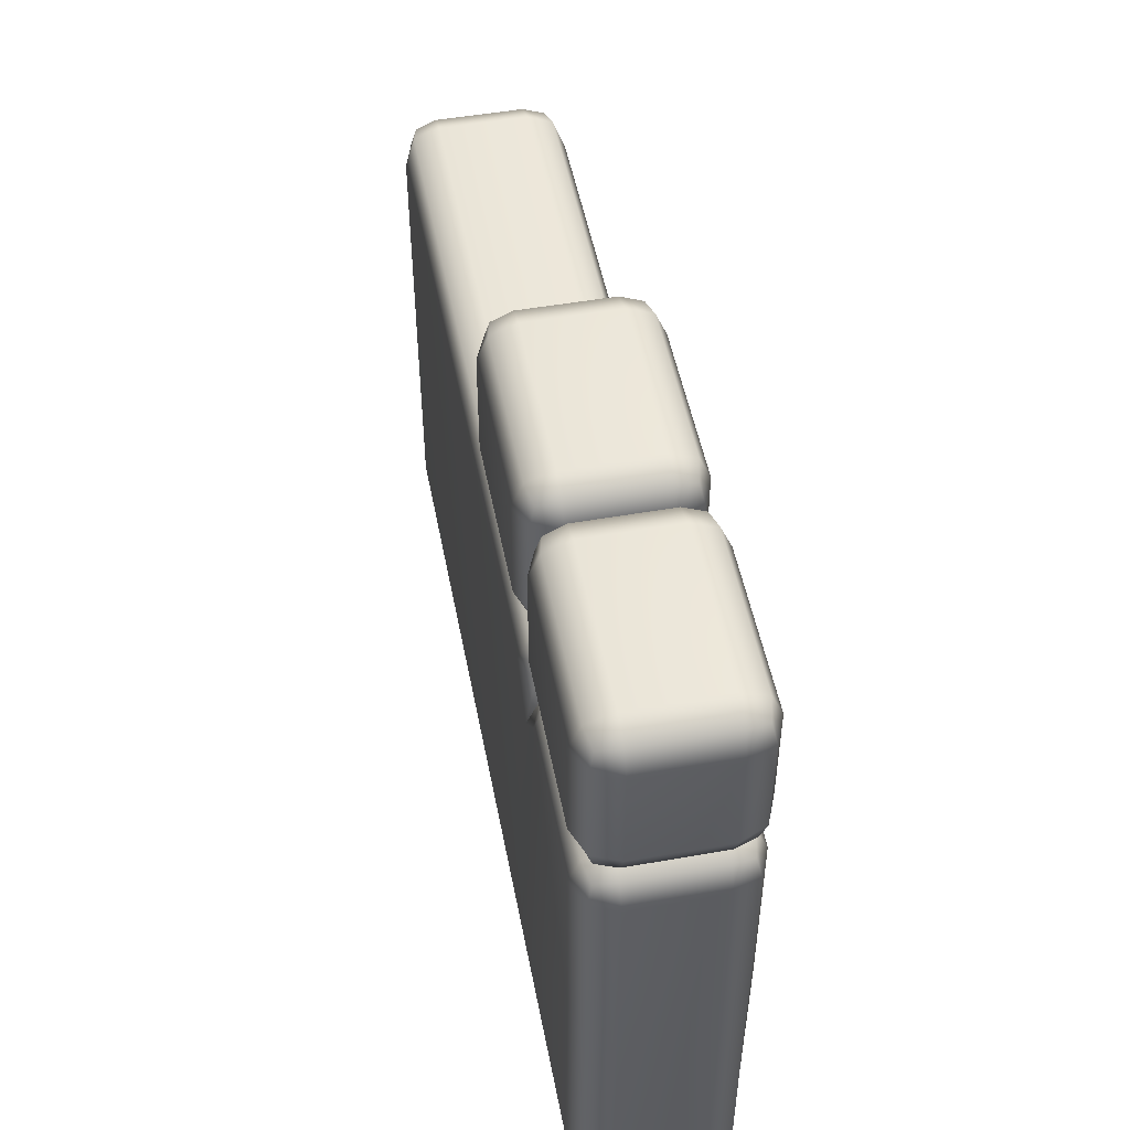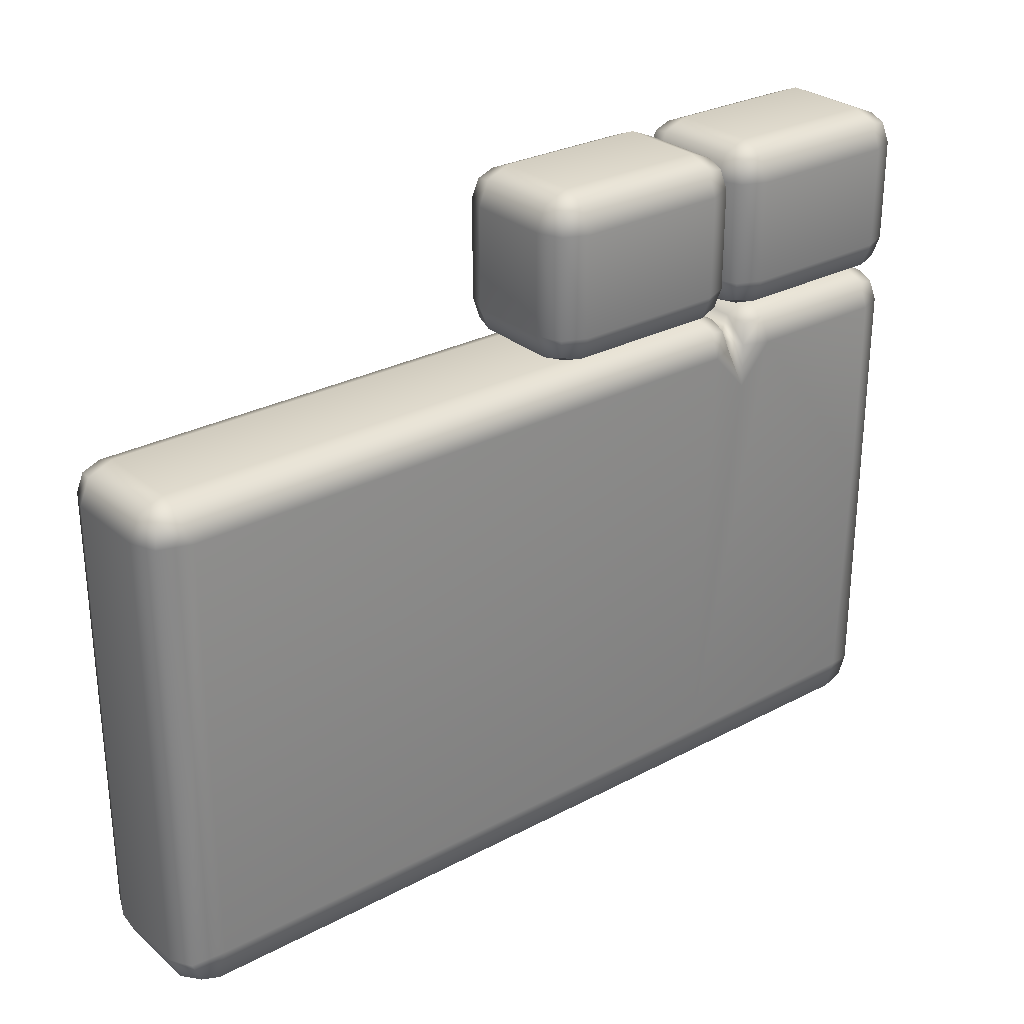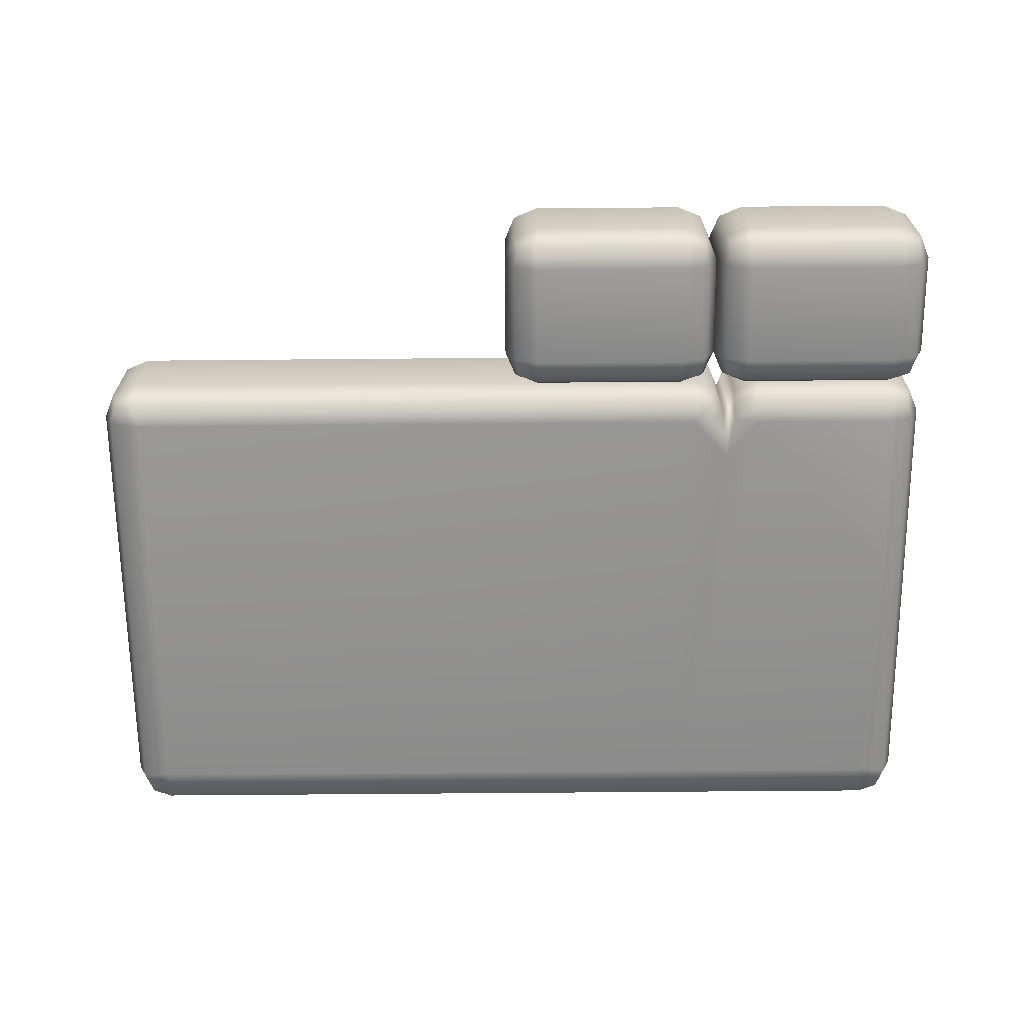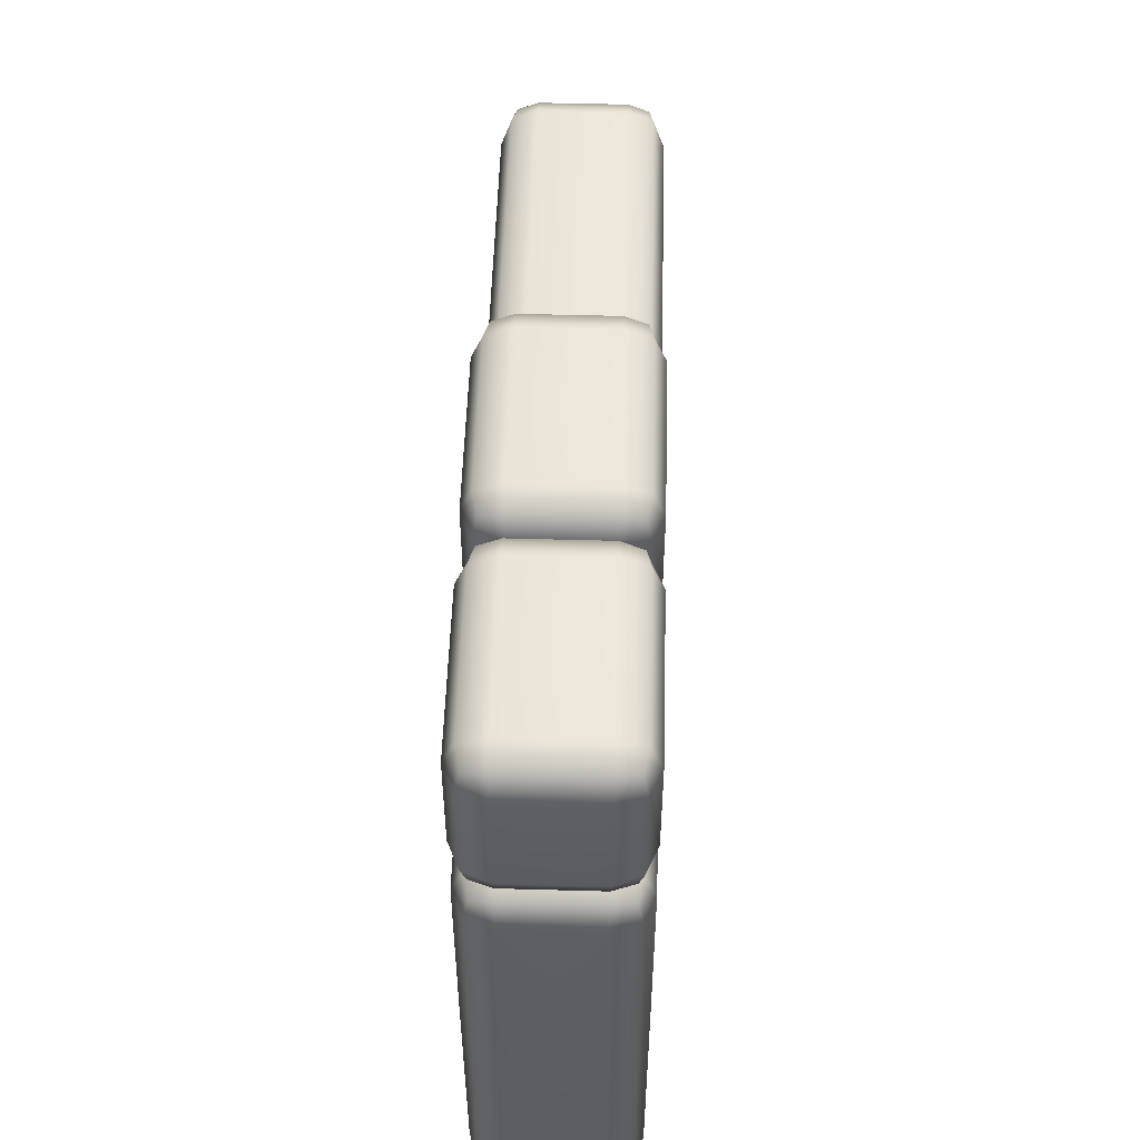
<metadata>
{"format":"obj","ext":"obj","renderer":"f3d","projection":"perspective","resolution":1024,"background":"white","views":[{"elev":50.7,"azim":-100.9,"up":"+Y"},{"elev":28.3,"azim":141.4,"up":"+Y"},{"elev":-66.5,"azim":-179.5,"up":"+Z"},{"elev":52.3,"azim":-88.3,"up":"+Y"}]}
</metadata>
<code>
g Door_Breakable_Piece_C
v -0.7435 0.457 0.2236
v -0.7435 0.5389 0.1416
v -0.7285 0.5239 0.2085
v -0.7775 0.457 0.1416
v -0.7814 0.327 0.2575
v -0.7775 0.457 -0.1416
v -0.7435 0.5389 -0.1416
v -0.7435 0.457 -0.2236
v -0.7285 0.5239 -0.2085
v -0.7814 0.327 -0.2575
v -0.7435 0.5389 0.1416
v -0.6616 0.5389 0.2236
v -0.7285 0.5239 0.2085
v -0.6616 0.5729 0.1416
v -0.7435 0.5389 -0.1416
v 1.367 0.5389 0.2236
v -0.6616 0.5729 -0.1416
v 1.367 0.5729 0.1416
v -0.6616 0.5389 -0.2236
v -0.7285 0.5239 -0.2085
v 1.367 0.5389 -0.2236
v 1.449 0.5389 0.1416
v 1.433 0.5241 0.2087
v 1.367 0.5729 -0.1416
v 1.449 0.5389 -0.1416
v 1.433 0.5241 -0.2087
v 1.449 0.5389 0.1416
v 1.449 0.457 0.2236
v 1.433 0.5241 0.2087
v 1.483 0.457 0.1416
v 1.449 0.5389 -0.1416
v 1.483 -1.03 0.1416
v 1.449 -1.018 0.2236
v 1.483 0.457 -0.1416
v 1.449 -1.112 0.1416
v 1.42 -1.088 0.2236
v 1.483 -1.03 -0.1416
v 1.449 -1.112 -0.1416
v 1.449 0.457 -0.2236
v 1.433 0.5241 -0.2087
v 1.449 -1.018 -0.2236
v 1.42 -1.088 -0.2236
v -0.8933 0.5389 0.2236
v -0.8114 0.5389 0.1416
v -0.8265 0.5239 0.2085
v -0.8933 0.5729 0.1416
v -1.367 0.5389 0.2236
v -0.8933 0.5729 -0.1416
v -0.8114 0.5389 -0.1416
v -0.8933 0.5389 -0.2236
v -0.8265 0.5239 -0.2085
v -1.367 0.5389 -0.2236
v -1.367 0.5729 -0.1416
v -1.367 0.5729 0.1416
v -1.449 0.5389 -0.1416
v -1.434 0.5239 -0.2085
v -1.449 0.5389 0.1416
v -1.434 0.5239 0.2085
v -0.8114 0.5389 0.1416
v -0.8114 0.457 0.2236
v -0.8265 0.5239 0.2085
v -0.7775 0.457 0.1416
v -0.7814 0.327 0.2575
v -0.8114 0.5389 -0.1416
v -0.7775 0.457 -0.1416
v -0.8114 0.457 -0.2236
v -0.8265 0.5239 -0.2085
v -0.7814 0.327 -0.2575
v -0.8114 0.457 0.2236
v -0.8933 0.5389 0.2236
v -0.8265 0.5239 0.2085
v -0.8933 0.457 0.2575
v -0.7814 0.327 0.2575
v -0.6232 -0.9939 0.2575
v -0.6616 0.4589 0.2572
v 1.343 0.457 0.2575
v -0.7435 0.457 0.2236
v -0.7285 0.5239 0.2085
v -0.6616 0.5389 0.2236
v 1.367 0.5389 0.2236
v 1.433 0.5241 0.2087
v 1.449 0.457 0.2236
v 1.449 -1.018 0.2236
v 1.348 -0.9939 0.2575
v 1.42 -1.088 0.2236
v 1.355 -1.112 0.2236
v -0.6232 -1.112 0.2236
v -1.355 -1.112 0.2236
v -1.348 -0.9939 0.2575
v -1.42 -1.088 0.2236
v -1.449 -1.018 0.2236
v -1.449 -0.1516 0.2236
v -1.367 -0.1516 0.2575
v -1.449 0.457 0.2236
v -1.367 0.457 0.2575
v -1.367 0.5389 0.2236
v -1.434 0.5239 0.2085
v -1.449 0.457 0.2236
v -1.449 0.5389 0.1416
v -1.434 0.5239 0.2085
v -1.483 0.457 0.1416
v -1.449 -0.1516 0.2236
v -1.483 0.457 -0.1416
v -1.449 0.5389 -0.1416
v -1.483 -0.1516 0.1416
v -1.449 -1.018 0.2236
v -1.449 0.457 -0.2236
v -1.434 0.5239 -0.2085
v -1.449 -0.1516 -0.2236
v -1.483 -0.1516 -0.1416
v -1.449 -1.018 -0.2236
v -1.483 -1.03 -0.1416
v -1.483 -1.03 0.1416
v -1.449 -1.112 -0.1416
v -1.42 -1.088 -0.2236
v -1.449 -1.112 0.1416
v -1.42 -1.088 0.2236
v -1.355 -1.112 0.2236
v -1.449 -1.112 0.1416
v -1.42 -1.088 0.2236
v -1.367 -1.146 0.1416
v -0.6232 -1.112 0.2236
v -1.367 -1.146 -0.1416
v -1.449 -1.112 -0.1416
v -0.6232 -1.146 0.1416
v 1.355 -1.112 0.2236
v -1.355 -1.112 -0.2236
v -1.42 -1.088 -0.2236
v -0.6232 -1.112 -0.2236
v -0.6232 -1.146 -0.1416
v 1.355 -1.112 -0.2236
v 1.367 -1.146 -0.1416
v 1.367 -1.146 0.1416
v 1.449 -1.112 -0.1416
v 1.42 -1.088 -0.2236
v 1.449 -1.112 0.1416
v 1.42 -1.088 0.2236
v -0.8114 0.457 -0.2236
v -0.8265 0.5239 -0.2085
v -0.8933 0.5389 -0.2236
v -0.8933 0.457 -0.2575
v -0.7814 0.327 -0.2575
v -0.6232 -0.9939 -0.2575
v -0.6616 0.4589 -0.2572
v 1.343 0.457 -0.2575
v -0.7435 0.457 -0.2236
v -0.7285 0.5239 -0.2085
v -0.6616 0.5389 -0.2236
v 1.367 0.5389 -0.2236
v 1.433 0.5241 -0.2087
v 1.449 0.457 -0.2236
v 1.449 -1.018 -0.2236
v 1.348 -0.9939 -0.2575
v 1.42 -1.088 -0.2236
v 1.355 -1.112 -0.2236
v -0.6232 -1.112 -0.2236
v -1.355 -1.112 -0.2236
v -1.348 -0.9939 -0.2575
v -1.42 -1.088 -0.2236
v -1.449 -1.018 -0.2236
v -1.449 -0.1516 -0.2236
v -1.367 -0.1516 -0.2575
v -1.449 0.457 -0.2236
v -1.367 0.457 -0.2575
v -1.367 0.5389 -0.2236
v -1.434 0.5239 -0.2085
v -0.7663 0.6887 0.2236
v -0.7663 0.6068 0.1416
v -0.7814 0.6219 0.2085
v -0.7324 0.6887 0.1416
v -0.7663 1.03 0.2236
v -0.7324 0.6887 -0.1416
v -0.7663 0.6068 -0.1416
v -0.7663 0.6887 -0.2236
v -0.7814 0.6219 -0.2085
v -0.7324 1.03 -0.1416
v -0.7663 1.03 -0.2236
v -0.7324 1.03 0.1416
v -0.7663 1.112 -0.1416
v -0.7814 1.097 -0.2085
v -0.7663 1.112 0.1416
v -0.7814 1.097 0.2085
v -0.7663 0.6068 0.1416
v -0.8482 0.6068 0.2236
v -0.7814 0.6219 0.2085
v -0.8482 0.5729 0.1416
v -0.7663 0.6068 -0.1416
v -1.366 0.5729 0.1416
v -1.366 0.6068 0.2236
v -0.8482 0.5729 -0.1416
v -1.448 0.6068 0.1416
v -1.433 0.6219 0.2085
v -1.366 0.5729 -0.1416
v -1.448 0.6068 -0.1416
v -1.366 0.6068 -0.2236
v -1.433 0.6219 -0.2085
v -0.8482 0.6068 -0.2236
v -0.7814 0.6219 -0.2085
v -0.8482 0.6068 0.2236
v -0.7663 0.6887 0.2236
v -0.7814 0.6219 0.2085
v -0.8482 0.6887 0.2575
v -1.366 0.6068 0.2236
v -0.8482 1.03 0.2575
v -0.7663 1.03 0.2236
v -0.8482 1.112 0.2236
v -0.7814 1.097 0.2085
v -1.366 1.03 0.2575
v -1.366 1.112 0.2236
v -1.366 0.6887 0.2575
v -1.448 1.03 0.2236
v -1.433 1.097 0.2085
v -1.448 0.6887 0.2236
v -1.433 0.6219 0.2085
v -1.448 0.6068 0.1416
v -1.448 0.6887 0.2236
v -1.433 0.6219 0.2085
v -1.482 0.6887 0.1416
v -1.448 0.6068 -0.1416
v -1.482 1.03 0.1416
v -1.448 1.03 0.2236
v -1.482 0.6887 -0.1416
v -1.448 1.112 0.1416
v -1.433 1.097 0.2085
v -1.482 1.03 -0.1416
v -1.448 1.112 -0.1416
v -1.448 1.03 -0.2236
v -1.433 1.097 -0.2085
v -1.448 0.6887 -0.2236
v -1.433 0.6219 -0.2085
v -1.448 1.112 0.1416
v -1.366 1.112 0.2236
v -1.433 1.097 0.2085
v -1.366 1.146 0.1416
v -1.448 1.112 -0.1416
v -0.8482 1.146 0.1416
v -0.8482 1.112 0.2236
v -1.366 1.146 -0.1416
v -0.7663 1.112 0.1416
v -0.7814 1.097 0.2085
v -0.8482 1.146 -0.1416
v -0.7663 1.112 -0.1416
v -0.8482 1.112 -0.2236
v -0.7814 1.097 -0.2085
v -1.366 1.112 -0.2236
v -1.433 1.097 -0.2085
v -0.7663 0.6887 -0.2236
v -0.8482 0.6068 -0.2236
v -0.7814 0.6219 -0.2085
v -0.8482 0.6887 -0.2575
v -0.7663 1.03 -0.2236
v -1.366 0.6887 -0.2575
v -1.366 0.6068 -0.2236
v -1.448 0.6887 -0.2236
v -1.433 0.6219 -0.2085
v -1.366 1.03 -0.2575
v -1.448 1.03 -0.2236
v -0.8482 1.03 -0.2575
v -1.366 1.112 -0.2236
v -1.433 1.097 -0.2085
v -0.8482 1.112 -0.2236
v -0.7814 1.097 -0.2085
v -0.01654 0.6887 0.2236
v -0.01654 0.6068 0.1416
v -0.03156 0.6219 0.2085
v 0.0174 0.6887 0.1416
v -0.01654 1.03 0.2236
v 0.0174 0.6887 -0.1416
v -0.01654 0.6068 -0.1416
v -0.01654 0.6887 -0.2236
v -0.03156 0.6219 -0.2085
v 0.0174 1.03 -0.1416
v -0.01654 1.03 -0.2236
v 0.0174 1.03 0.1416
v -0.01654 1.112 -0.1416
v -0.03156 1.097 -0.2085
v -0.01654 1.112 0.1416
v -0.03156 1.097 0.2085
v -0.01654 0.6068 0.1416
v -0.09843 0.6068 0.2236
v -0.03156 0.6219 0.2085
v -0.09843 0.5729 0.1416
v -0.01654 0.6068 -0.1416
v -0.6165 0.5729 0.1416
v -0.6165 0.6068 0.2236
v -0.09843 0.5729 -0.1416
v -0.6984 0.6068 0.1416
v -0.6834 0.6219 0.2085
v -0.6165 0.5729 -0.1416
v -0.6984 0.6068 -0.1416
v -0.6165 0.6068 -0.2236
v -0.6834 0.6219 -0.2085
v -0.09843 0.6068 -0.2236
v -0.03156 0.6219 -0.2085
v -0.09843 0.6068 0.2236
v -0.01654 0.6887 0.2236
v -0.03156 0.6219 0.2085
v -0.09843 0.6887 0.2575
v -0.6165 0.6068 0.2236
v -0.09843 1.03 0.2575
v -0.01654 1.03 0.2236
v -0.09843 1.112 0.2236
v -0.03156 1.097 0.2085
v -0.6165 1.03 0.2575
v -0.6165 1.112 0.2236
v -0.6165 0.6887 0.2575
v -0.6984 1.03 0.2236
v -0.6834 1.097 0.2085
v -0.6984 0.6887 0.2236
v -0.6834 0.6219 0.2085
v -0.6984 0.6068 0.1416
v -0.6984 0.6887 0.2236
v -0.6834 0.6219 0.2085
v -0.7324 0.6887 0.1416
v -0.6984 0.6068 -0.1416
v -0.7324 1.03 0.1416
v -0.6984 1.03 0.2236
v -0.7324 0.6887 -0.1416
v -0.6984 1.112 0.1416
v -0.6834 1.097 0.2085
v -0.7324 1.03 -0.1416
v -0.6984 1.112 -0.1416
v -0.6984 1.03 -0.2236
v -0.6834 1.097 -0.2085
v -0.6984 0.6887 -0.2236
v -0.6834 0.6219 -0.2085
v -0.6984 1.112 0.1416
v -0.6165 1.112 0.2236
v -0.6834 1.097 0.2085
v -0.6165 1.146 0.1416
v -0.6984 1.112 -0.1416
v -0.09843 1.146 0.1416
v -0.09843 1.112 0.2236
v -0.6165 1.146 -0.1416
v -0.01654 1.112 0.1416
v -0.03156 1.097 0.2085
v -0.09843 1.146 -0.1416
v -0.01654 1.112 -0.1416
v -0.09843 1.112 -0.2236
v -0.03156 1.097 -0.2085
v -0.6165 1.112 -0.2236
v -0.6834 1.097 -0.2085
v -0.01654 0.6887 -0.2236
v -0.09843 0.6068 -0.2236
v -0.03156 0.6219 -0.2085
v -0.09843 0.6887 -0.2575
v -0.01654 1.03 -0.2236
v -0.6165 0.6887 -0.2575
v -0.6165 0.6068 -0.2236
v -0.6984 0.6887 -0.2236
v -0.6834 0.6219 -0.2085
v -0.6165 1.03 -0.2575
v -0.6984 1.03 -0.2236
v -0.09843 1.03 -0.2575
v -0.6165 1.112 -0.2236
v -0.6834 1.097 -0.2085
v -0.09843 1.112 -0.2236
v -0.03156 1.097 -0.2085
g Door_Breakable_Piece_C_0
f 3 2 1
f 2 4 1
f 4 5 1
f 6 4 2
f 7 6 2
f 6 7 8
f 7 9 8
f 10 6 8
f 13 12 11
f 12 14 11
f 15 11 14
f 12 16 14
f 17 15 14
f 16 18 14
f 17 14 18
f 17 19 15
f 19 20 15
f 21 19 17
f 22 18 16
f 23 22 16
f 24 17 18
f 24 18 22
f 24 21 17
f 25 24 22
f 24 25 21
f 25 26 21
f 29 28 27
f 28 30 27
f 31 27 30
f 30 28 32
f 28 33 32
f 34 31 30
f 34 30 32
f 35 32 33
f 36 35 33
f 37 32 35
f 37 34 32
f 38 37 35
f 34 39 31
f 39 34 37
f 39 40 31
f 41 39 37
f 37 38 41
f 38 42 41
f 45 44 43
f 44 46 43
f 47 43 46
f 48 46 44
f 49 48 44
f 48 49 50
f 49 51 50
f 50 52 48
f 48 53 46
f 52 53 48
f 54 47 46
f 53 54 46
f 53 52 55
f 53 55 54
f 52 56 55
f 55 57 54
f 47 54 57
f 58 47 57
f 61 60 59
f 60 62 59
f 60 63 62
f 64 59 62
f 65 64 62
f 65 66 64
f 66 67 64
f 68 66 65
f 71 70 69
f 70 72 69
f 69 72 73
f 73 72 74
f 73 74 75
f 74 76 75
f 77 73 75
f 75 78 77
f 78 75 79
f 75 76 79
f 76 80 79
f 81 80 76
f 81 76 82
f 82 76 83
f 76 84 83
f 84 76 74
f 84 85 83
f 85 84 86
f 86 84 87
f 84 74 87
f 87 74 88
f 74 89 88
f 89 90 88
f 90 89 91
f 92 91 89
f 74 93 89
f 93 92 89
f 72 93 74
f 94 92 93
f 93 72 95
f 95 94 93
f 95 72 70
f 96 95 70
f 94 95 96
f 97 94 96
f 100 99 98
f 99 101 98
f 98 101 102
f 103 101 99
f 104 103 99
f 101 105 102
f 102 105 106
f 103 104 107
f 104 108 107
f 103 107 109
f 103 110 101
f 110 103 109
f 110 105 101
f 110 109 111
f 110 112 105
f 112 110 111
f 105 113 106
f 112 113 105
f 112 111 114
f 112 114 113
f 111 115 114
f 114 116 113
f 106 113 116
f 117 106 116
f 120 119 118
f 119 121 118
f 122 118 121
f 123 121 119
f 124 123 119
f 125 122 121
f 126 122 125
f 123 124 127
f 124 128 127
f 127 129 123
f 123 130 121
f 129 130 123
f 130 125 121
f 129 131 130
f 130 132 125
f 131 132 130
f 133 126 125
f 132 133 125
f 132 131 134
f 132 134 133
f 131 135 134
f 134 136 133
f 126 133 136
f 137 126 136
f 140 139 138
f 141 140 138
f 141 138 142
f 141 142 143
f 143 142 144
f 145 143 144
f 142 146 144
f 147 144 146
f 144 147 148
f 145 144 148
f 149 145 148
f 149 150 145
f 145 150 151
f 145 151 152
f 153 145 152
f 145 153 143
f 154 153 152
f 153 154 155
f 153 155 156
f 143 153 156
f 143 156 157
f 158 143 157
f 159 158 157
f 158 159 160
f 160 161 158
f 162 143 158
f 161 162 158
f 162 141 143
f 161 163 162
f 141 162 164
f 163 164 162
f 141 164 140
f 164 165 140
f 164 163 165
f 163 166 165
f 169 168 167
f 168 170 167
f 171 167 170
f 172 170 168
f 173 172 168
f 174 172 173
f 175 174 173
f 176 172 174
f 172 176 170
f 177 176 174
f 178 171 170
f 176 178 170
f 179 176 177
f 176 179 178
f 180 179 177
f 179 181 178
f 171 178 181
f 182 171 181
f 185 184 183
f 184 186 183
f 187 183 186
f 188 186 184
f 189 188 184
f 190 187 186
f 190 186 188
f 191 188 189
f 192 191 189
f 193 188 191
f 193 190 188
f 194 193 191
f 195 193 194
f 193 195 190
f 196 195 194
f 195 197 190
f 187 190 197
f 198 187 197
f 201 200 199
f 200 202 199
f 203 199 202
f 204 202 200
f 205 204 200
f 206 204 205
f 207 206 205
f 204 206 208
f 204 208 202
f 206 209 208
f 210 203 202
f 208 210 202
f 211 208 209
f 208 211 210
f 212 211 209
f 211 213 210
f 203 210 213
f 214 203 213
f 217 216 215
f 216 218 215
f 219 215 218
f 220 218 216
f 221 220 216
f 222 219 218
f 222 218 220
f 223 220 221
f 224 223 221
f 225 220 223
f 225 222 220
f 226 225 223
f 227 225 226
f 222 225 227
f 228 227 226
f 229 222 227
f 219 222 229
f 230 219 229
f 233 232 231
f 232 234 231
f 235 231 234
f 236 234 232
f 237 236 232
f 238 235 234
f 238 234 236
f 239 236 237
f 240 239 237
f 241 236 239
f 241 238 236
f 242 241 239
f 243 241 242
f 238 241 243
f 244 243 242
f 245 238 243
f 235 238 245
f 246 235 245
f 249 248 247
f 248 250 247
f 251 247 250
f 252 250 248
f 253 252 248
f 254 252 253
f 255 254 253
f 252 254 256
f 252 256 250
f 254 257 256
f 258 251 250
f 256 258 250
f 259 256 257
f 256 259 258
f 260 259 257
f 259 261 258
f 251 258 261
f 262 251 261
f 265 264 263
f 264 266 263
f 267 263 266
f 268 266 264
f 269 268 264
f 270 268 269
f 271 270 269
f 272 268 270
f 268 272 266
f 273 272 270
f 274 267 266
f 272 274 266
f 275 272 273
f 272 275 274
f 276 275 273
f 275 277 274
f 267 274 277
f 278 267 277
f 281 280 279
f 280 282 279
f 283 279 282
f 284 282 280
f 285 284 280
f 286 283 282
f 286 282 284
f 287 284 285
f 288 287 285
f 289 284 287
f 289 286 284
f 290 289 287
f 291 289 290
f 289 291 286
f 292 291 290
f 291 293 286
f 283 286 293
f 294 283 293
f 297 296 295
f 296 298 295
f 299 295 298
f 300 298 296
f 301 300 296
f 302 300 301
f 303 302 301
f 300 302 304
f 300 304 298
f 302 305 304
f 306 299 298
f 304 306 298
f 307 304 305
f 304 307 306
f 308 307 305
f 307 309 306
f 299 306 309
f 310 299 309
f 313 312 311
f 312 314 311
f 315 311 314
f 316 314 312
f 317 316 312
f 318 315 314
f 318 314 316
f 319 316 317
f 320 319 317
f 321 316 319
f 321 318 316
f 322 321 319
f 323 321 322
f 318 321 323
f 324 323 322
f 325 318 323
f 315 318 325
f 326 315 325
f 329 328 327
f 328 330 327
f 331 327 330
f 332 330 328
f 333 332 328
f 334 331 330
f 334 330 332
f 335 332 333
f 336 335 333
f 337 332 335
f 337 334 332
f 338 337 335
f 339 337 338
f 334 337 339
f 340 339 338
f 341 334 339
f 331 334 341
f 342 331 341
f 345 344 343
f 344 346 343
f 347 343 346
f 348 346 344
f 349 348 344
f 350 348 349
f 351 350 349
f 348 350 352
f 348 352 346
f 350 353 352
f 354 347 346
f 352 354 346
f 355 352 353
f 352 355 354
f 356 355 353
f 355 357 354
f 347 354 357
f 358 347 357

</code>
